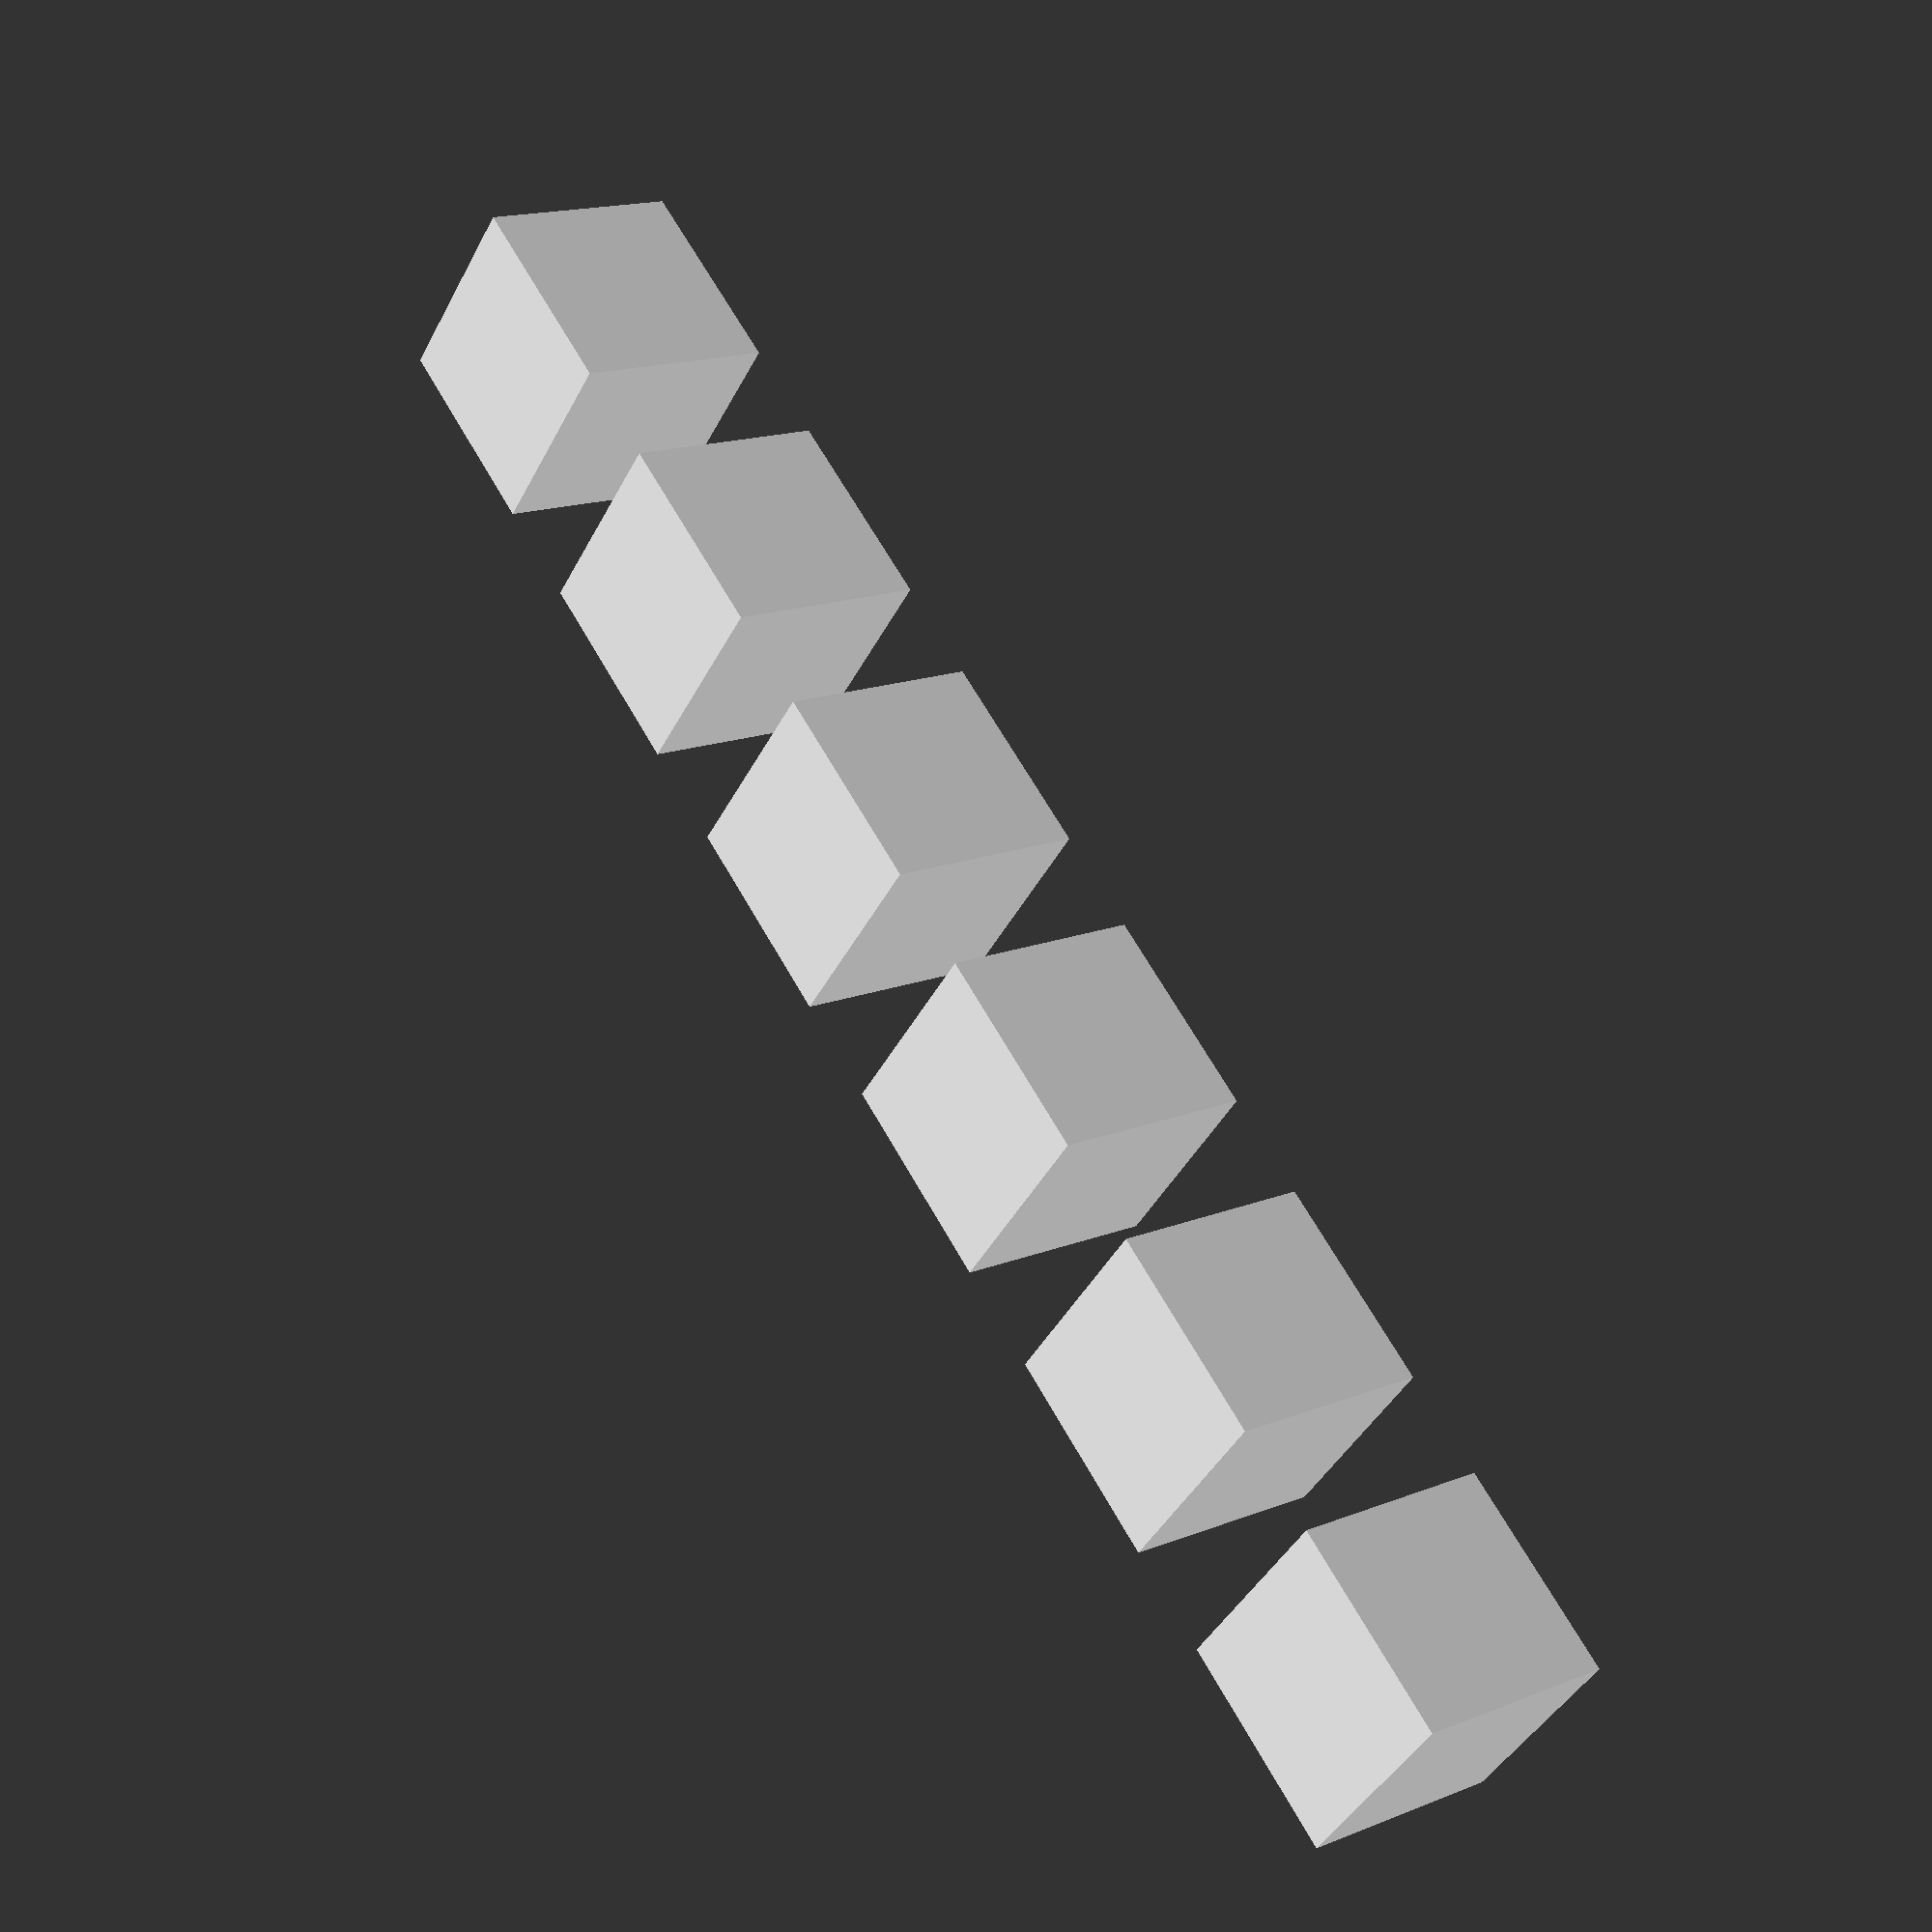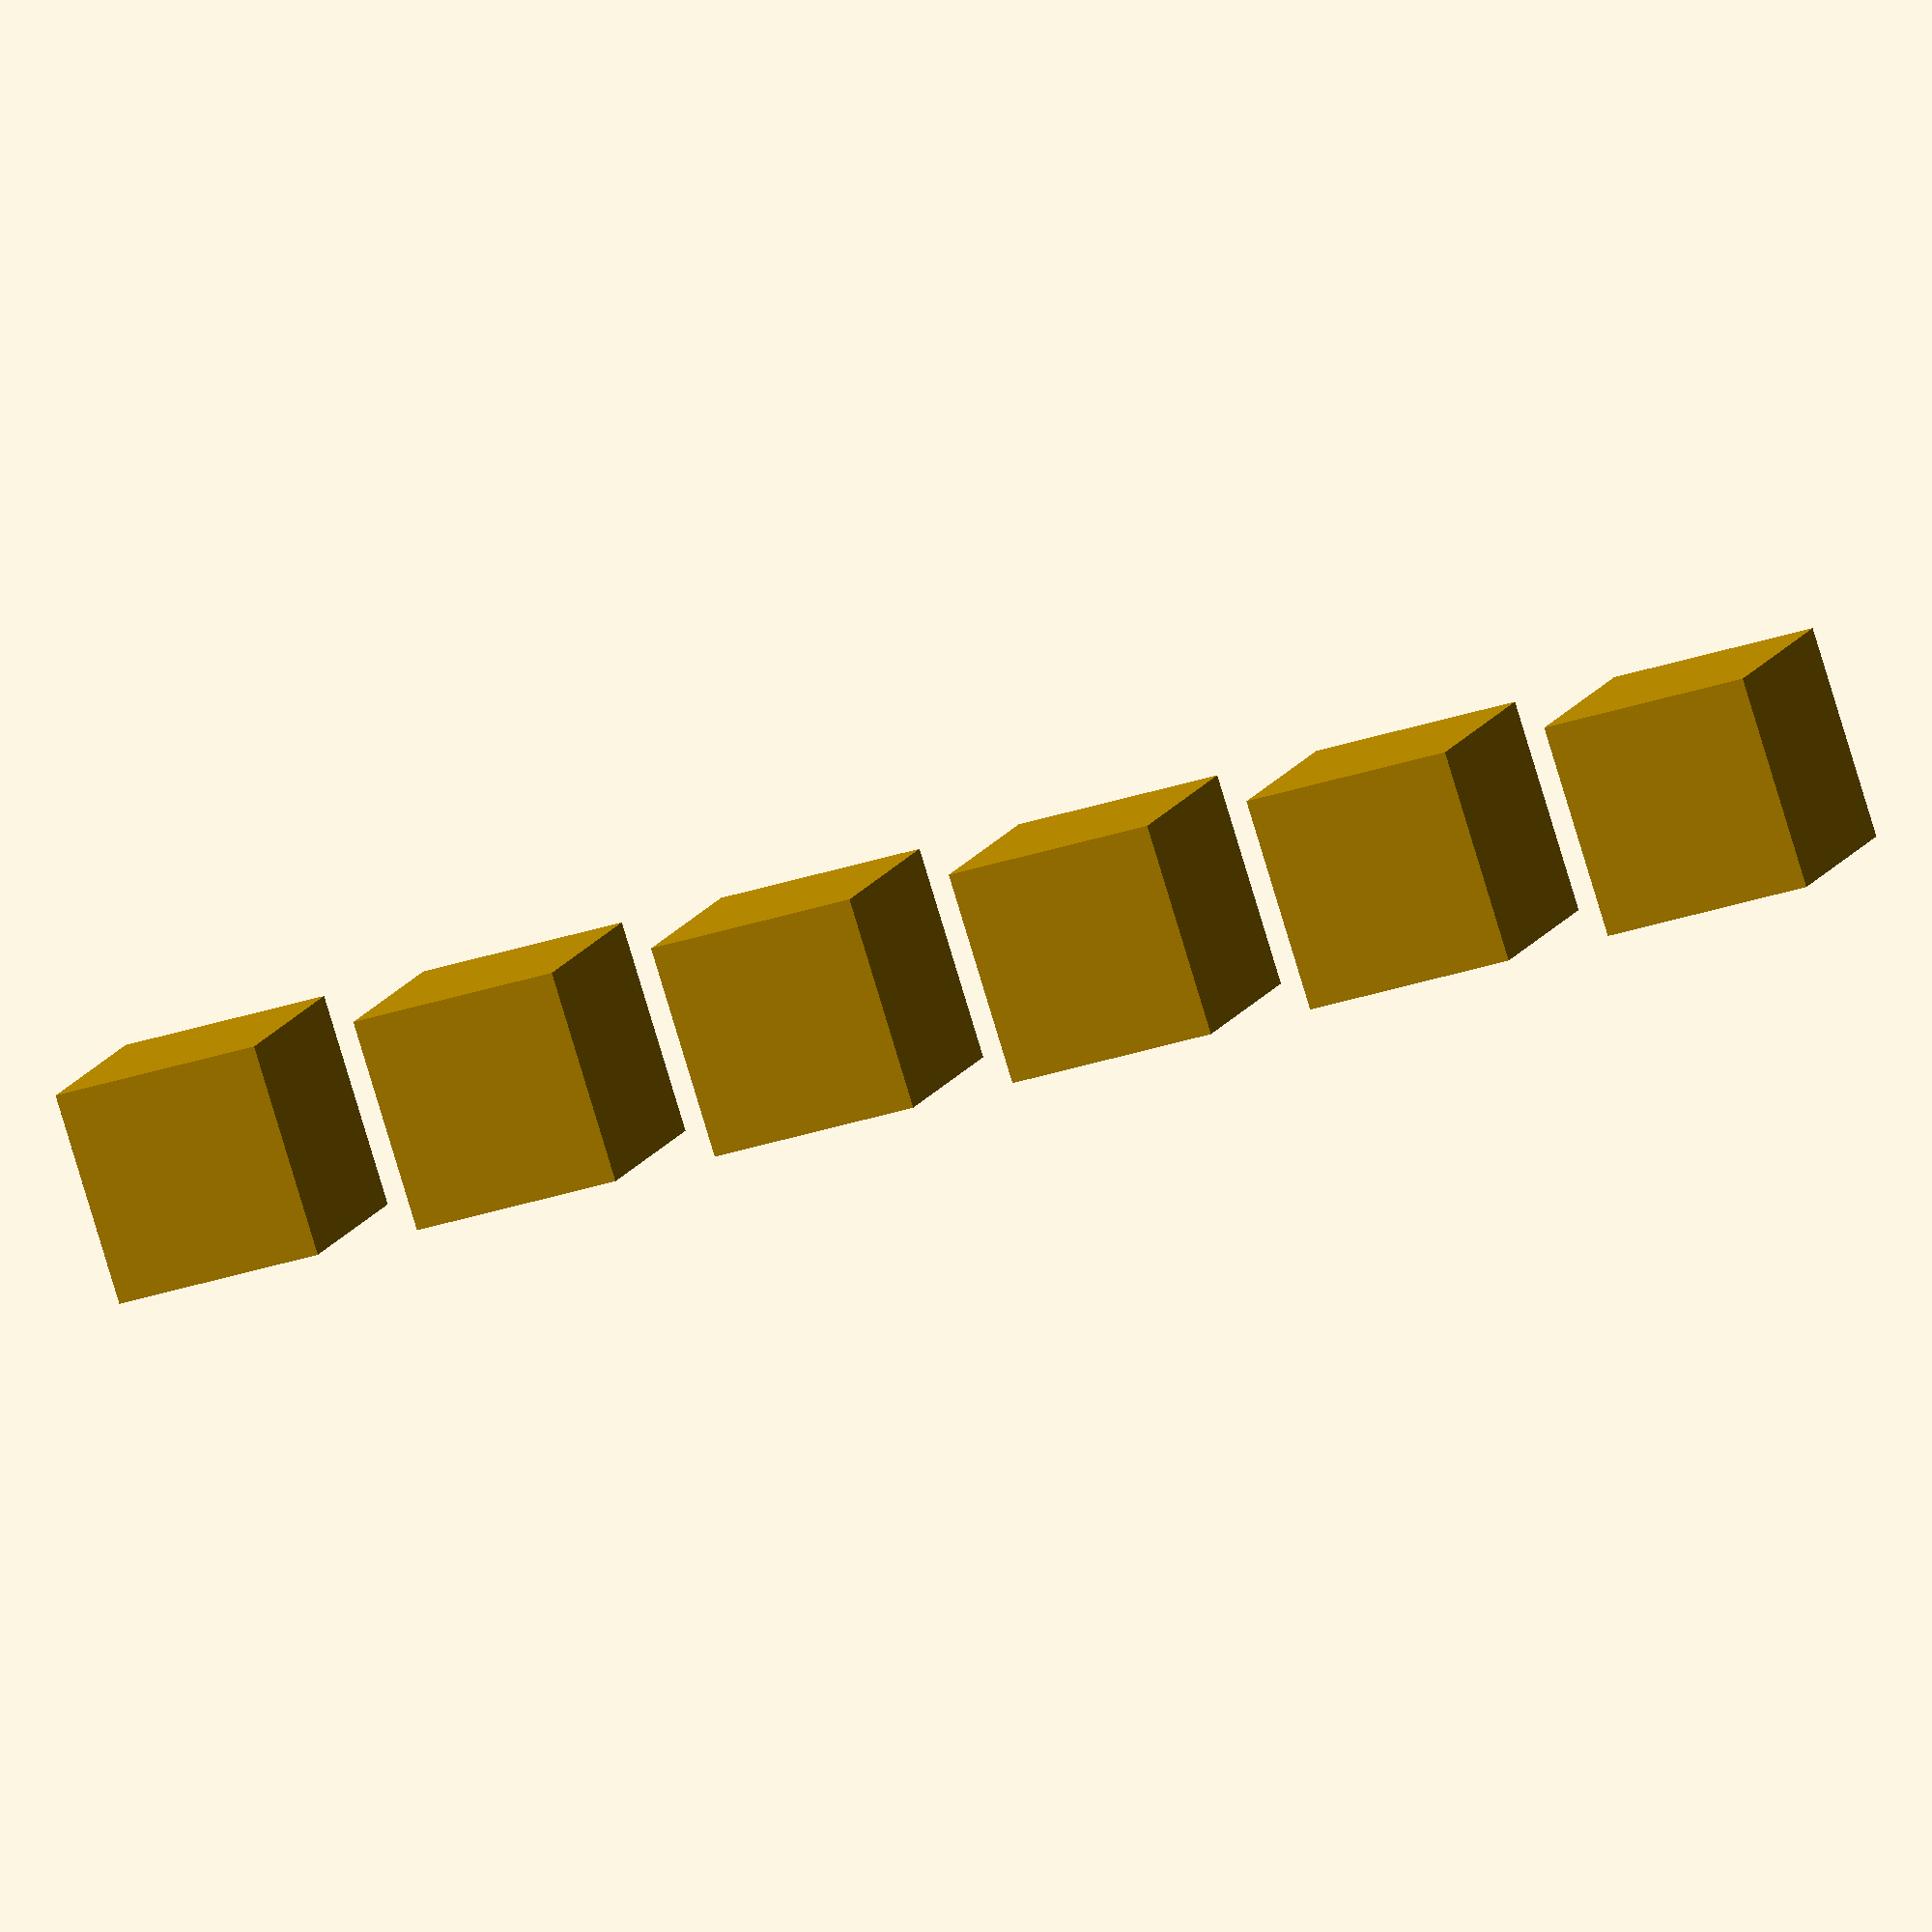
<openscad>

// Define the size of the cube
cube_size = 10; // Adjust the size as needed

// Function to create a single cube
module cube_component() {
    cube([cube_size, cube_size, cube_size], center = true);
}

// Arrange six cubes with adjustments based on the differences_list
module layer_1() {
    // Cube 1: Adjust rotation to align perfectly with the axes
    translate([0, 0, 0])
    rotate([0, 0, 0]) // No rotation
    cube_component();

    // Cube 2: Correct tilt to make it upright
    translate([0, 0, -15])
    rotate([0, 0, 0]) // No tilt
    cube_component();

    // Cube 3: Align edges to be parallel with the original model
    translate([0, 0, -30])
    rotate([0, 0, 0]) // No skew
    cube_component();

    // Cube 4: Adjust rotation and position to match the original model
    translate([0, 0, -45])
    rotate([0, 0, 0]) // No rotation
    cube_component();

    // Cube 5: Ensure perfect alignment with the axes
    translate([0, 0, -60])
    rotate([0, 0, 0]) // No misalignment
    cube_component();

    // Cube 6: Lower the cube to match the height of the original model
    translate([0, 0, -75])
    rotate([0, 0, 0]) // No elevation
    cube_component();
}

// Render the model
layer_1();


</openscad>
<views>
elev=115.7 azim=29.0 roll=209.2 proj=p view=wireframe
elev=211.2 azim=222.3 roll=64.5 proj=o view=wireframe
</views>
